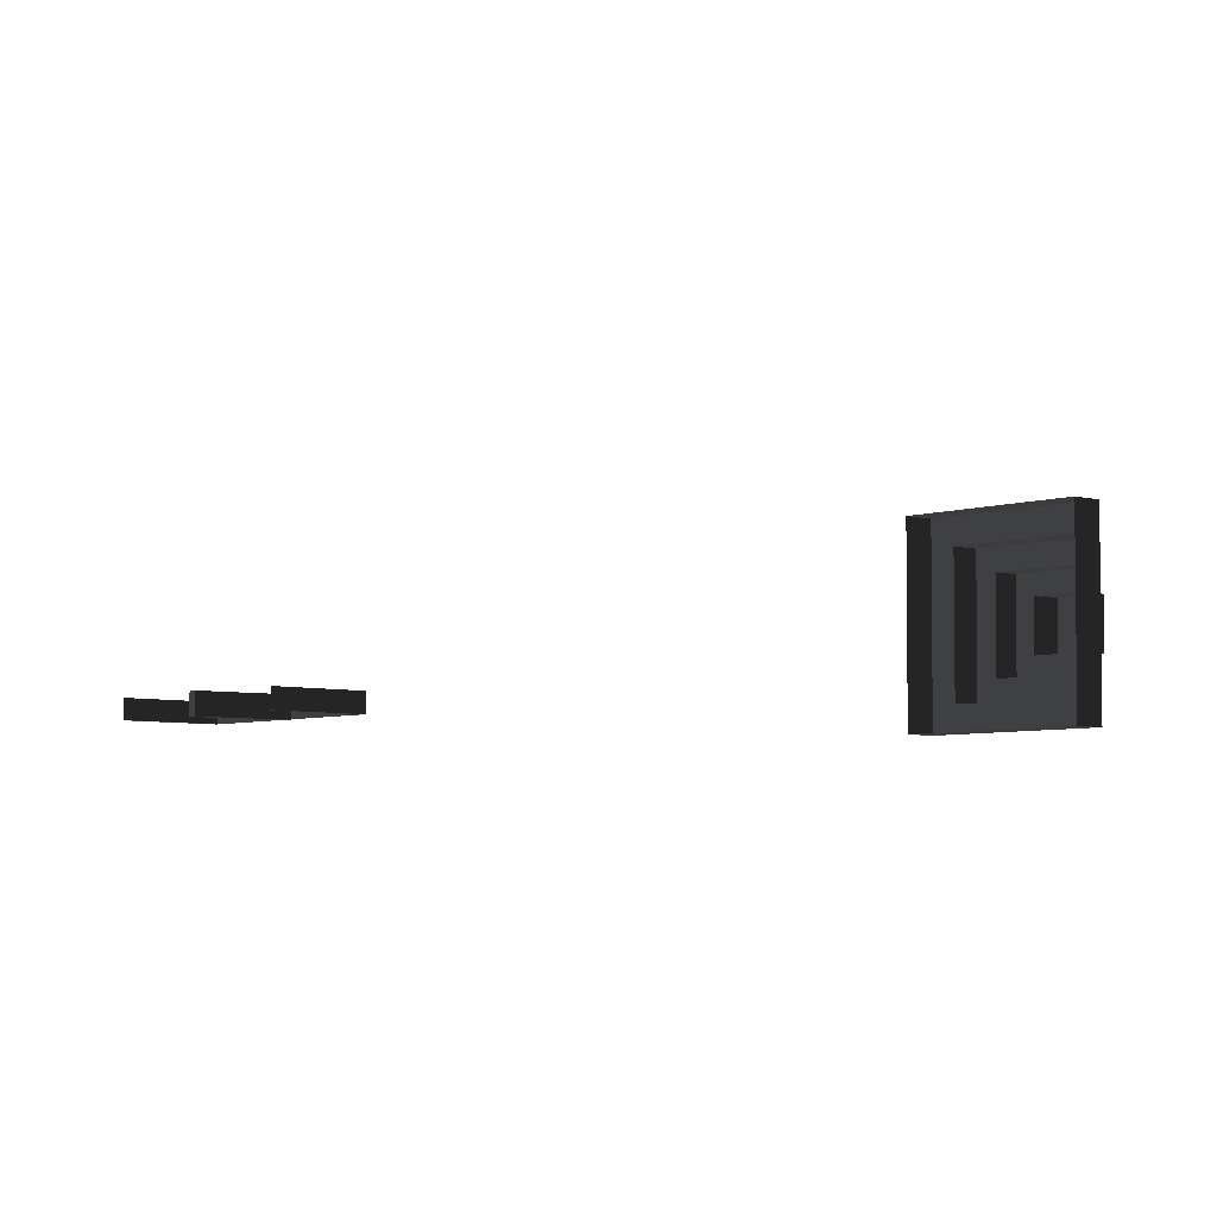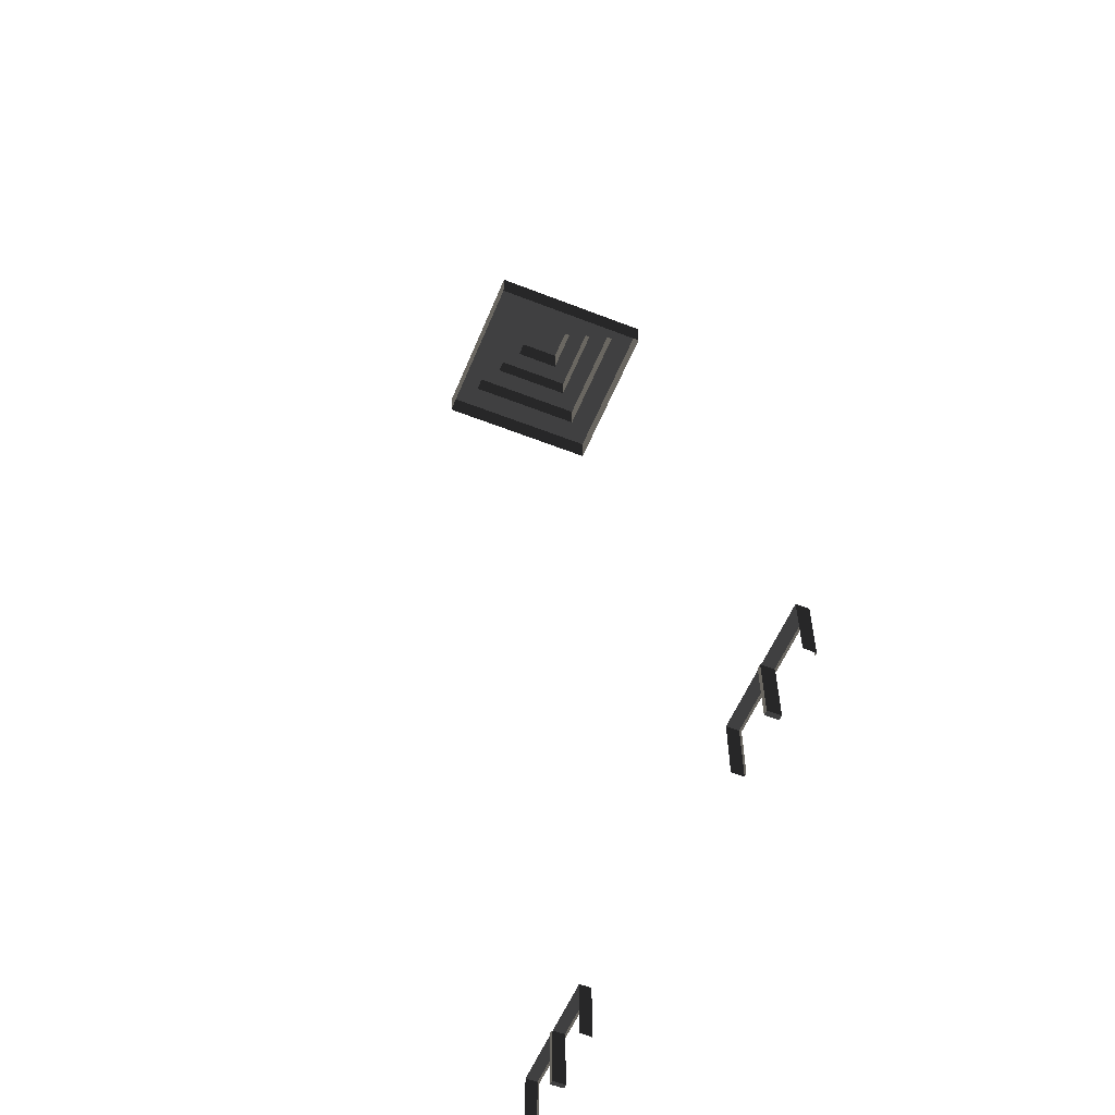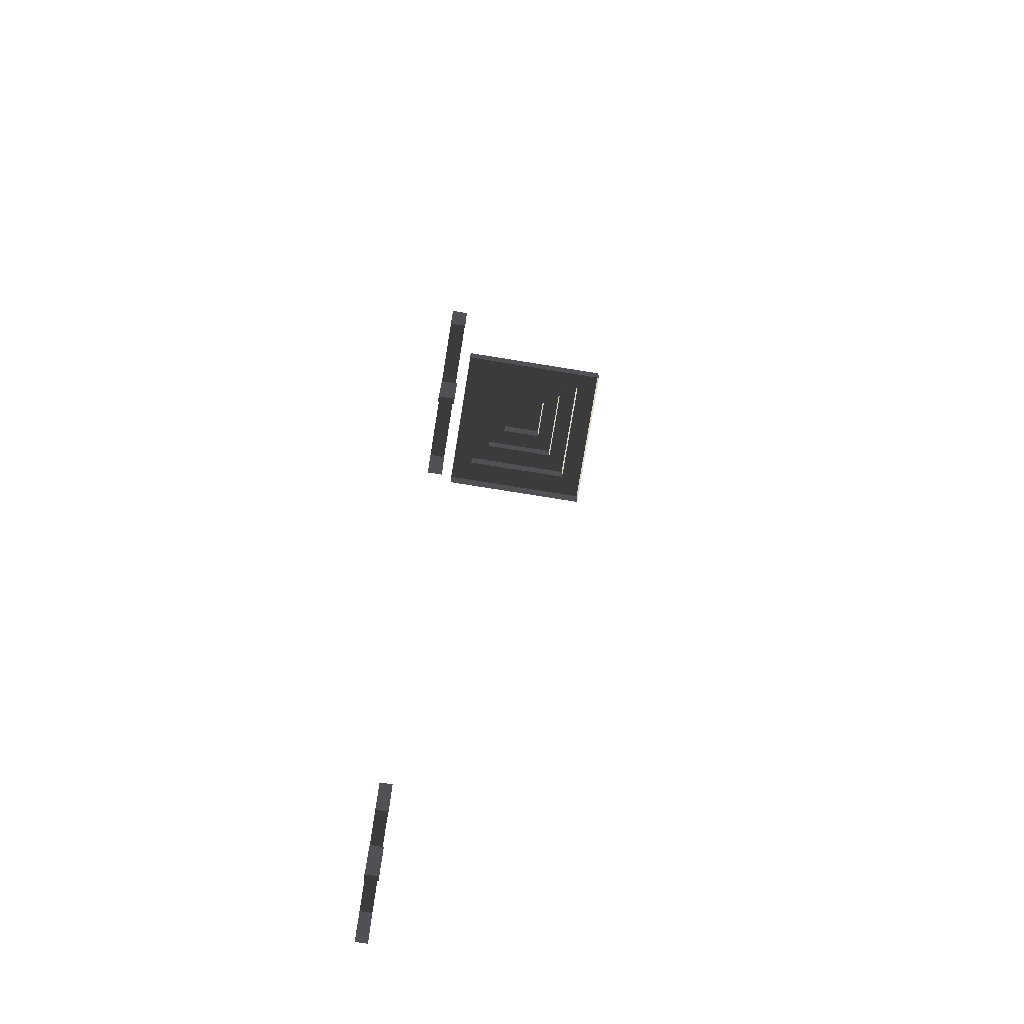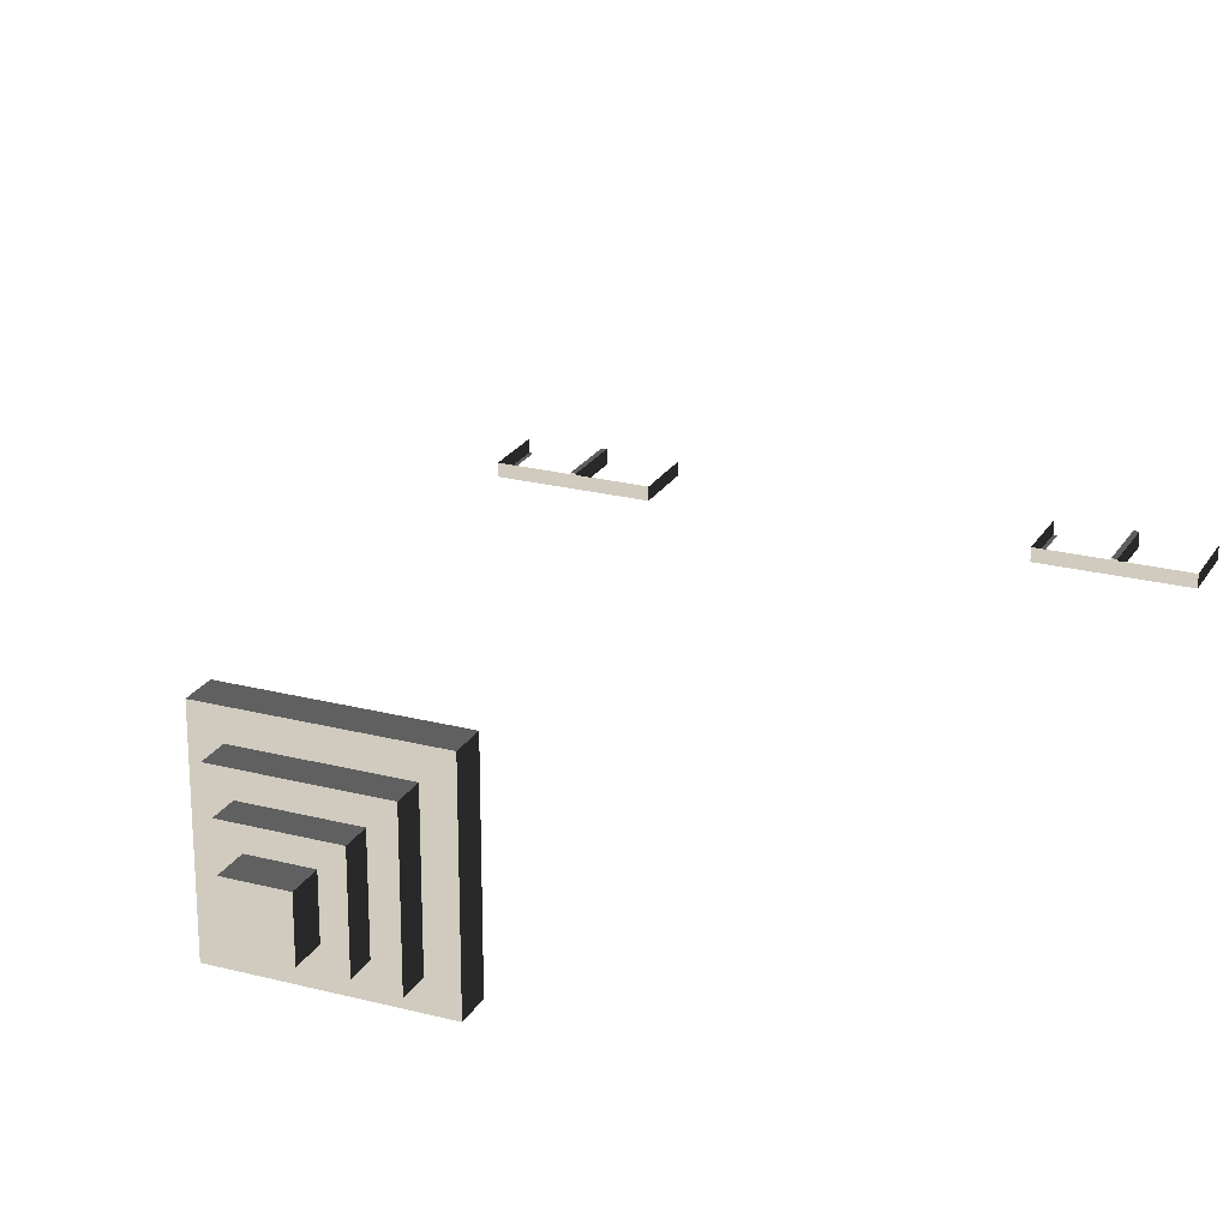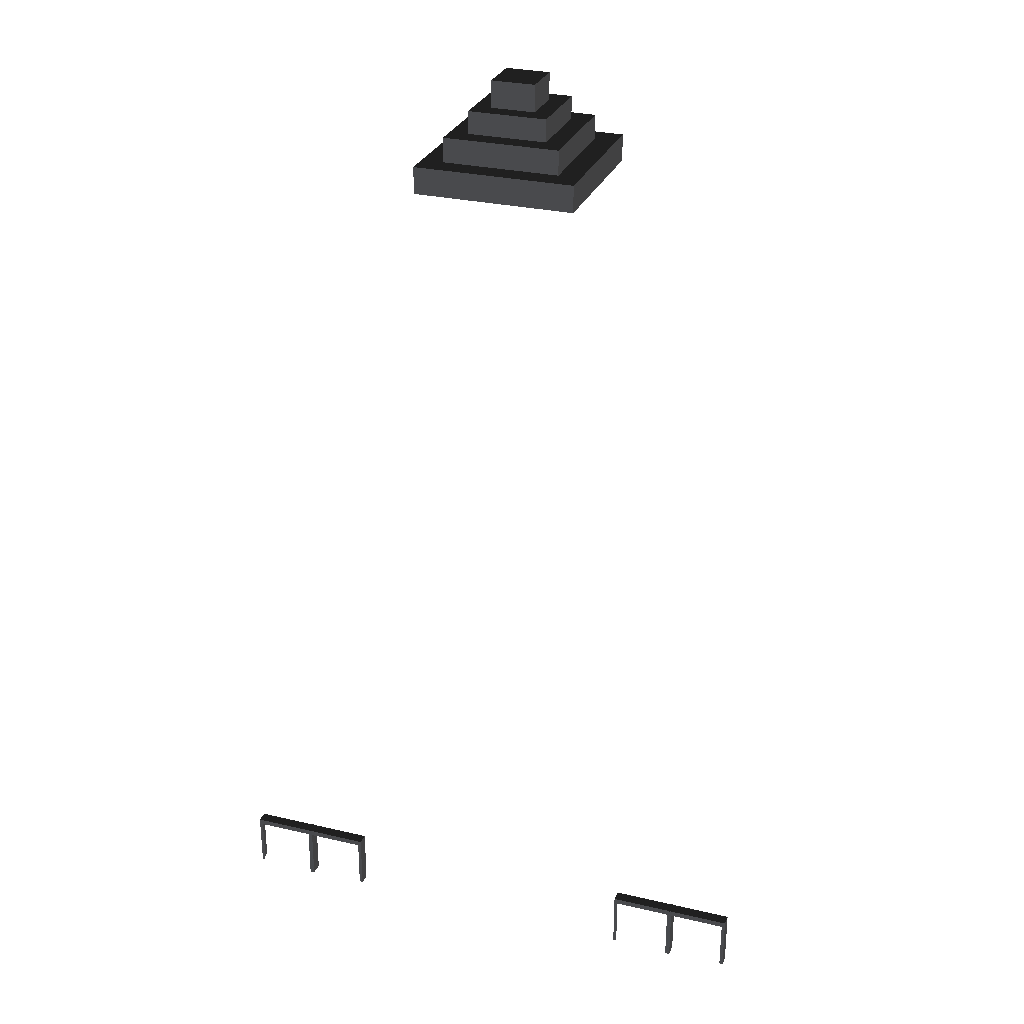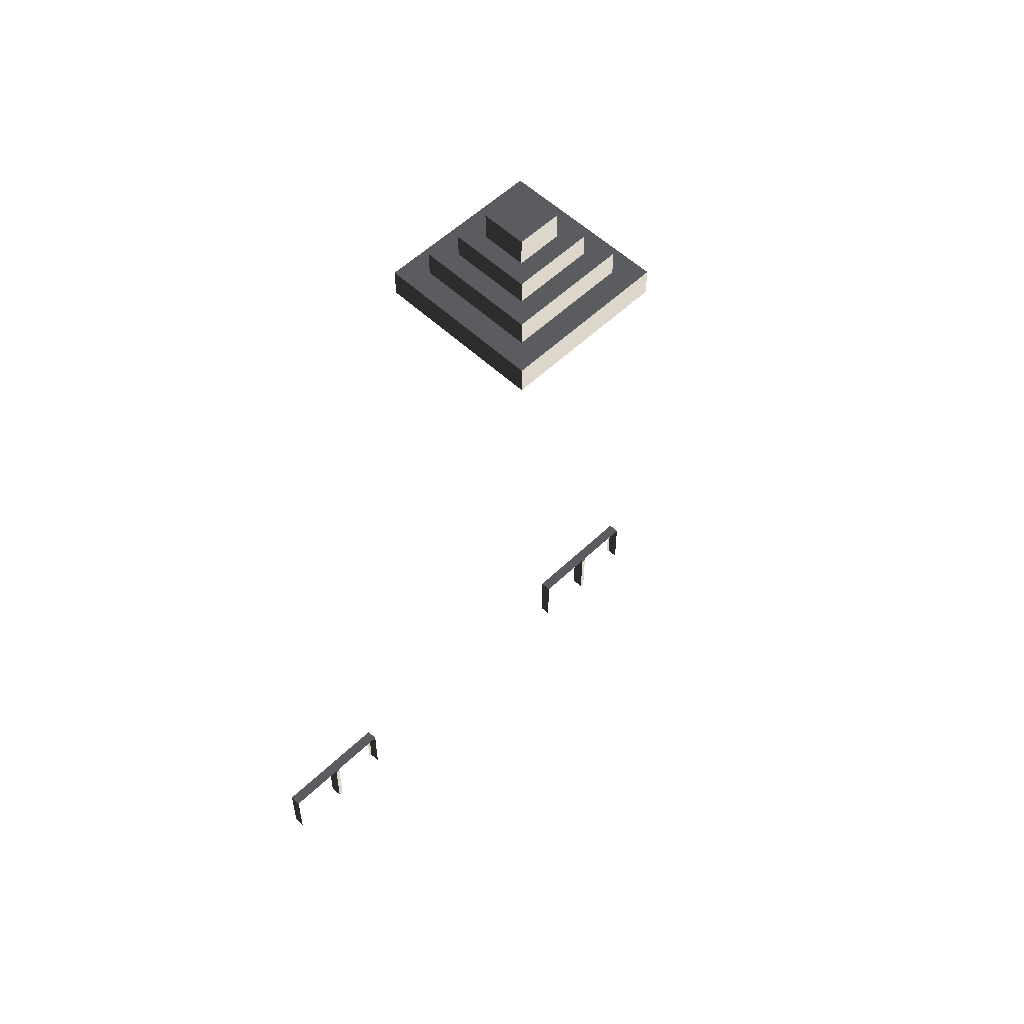
<metadata>
{"format":"obj","ext":"obj","renderer":"f3d","projection":"perspective","resolution":1024,"background":"white","views":[{"elev":-5.0,"azim":-131.8,"up":"+Y"},{"elev":-56.8,"azim":-112.3,"up":"+Z"},{"elev":-74.2,"azim":80.8,"up":"+Z"},{"elev":23.5,"azim":23.6,"up":"+Y"},{"elev":28.7,"azim":19.3,"up":"+Z"},{"elev":55.1,"azim":134.8,"up":"+Z"}]}
</metadata>
<code>
v 5.943 -5.943 61.67
v 5.943 -5.943 63.66
v 5.943 5.943 63.66
v 5.943 5.943 61.67
v -4.295 -4.295 63.66
v -4.295 -4.295 65.47
v 4.295 -4.295 65.47
v 4.295 -4.295 63.66
v -5.943 5.943 61.67
v -5.943 5.943 63.66
v -5.943 -5.943 63.66
v -5.943 -5.943 61.67
v -5.943 -5.943 61.67
v -5.943 -5.943 63.66
v 5.943 -5.943 63.66
v 5.943 -5.943 61.67
v 5.943 5.943 61.67
v 5.943 5.943 63.66
v -5.943 5.943 63.66
v -5.943 5.943 61.67
v -4.295 -4.295 63.66
v -5.943 -5.943 63.66
v -5.943 5.943 63.66
v -4.295 4.295 63.66
v -4.295 4.295 63.66
v -5.943 5.943 63.66
v 5.943 5.943 63.66
v 4.295 4.295 63.66
v 4.295 4.295 63.66
v 5.943 5.943 63.66
v 5.943 -5.943 63.66
v 4.295 -4.295 63.66
v 4.295 -4.295 63.66
v 5.943 -5.943 63.66
v -5.943 -5.943 63.66
v -4.295 -4.295 63.66
v -2.907 2.907 65.47
v -2.907 2.907 67.13
v -2.907 -2.907 67.13
v -2.907 -2.907 65.47
v 4.295 4.295 63.66
v 4.295 4.295 65.47
v -4.295 4.295 65.47
v -4.295 4.295 63.66
v 4.295 -4.295 63.66
v 4.295 -4.295 65.47
v 4.295 4.295 65.47
v 4.295 4.295 63.66
v -4.295 4.295 63.66
v -4.295 4.295 65.47
v -4.295 -4.295 65.47
v -4.295 -4.295 63.66
v -2.907 -2.907 65.47
v -4.295 -4.295 65.47
v -4.295 4.295 65.47
v -2.907 2.907 65.47
v -2.907 2.907 65.47
v -4.295 4.295 65.47
v 4.295 4.295 65.47
v 2.907 2.907 65.47
v 2.907 2.907 65.47
v 4.295 4.295 65.47
v 4.295 -4.295 65.47
v 2.907 -2.907 65.47
v 2.907 -2.907 65.47
v 4.295 -4.295 65.47
v -4.295 -4.295 65.47
v -2.907 -2.907 65.47
v 1.63 -1.63 67.13
v 1.63 -1.63 69.11
v 1.63 1.63 69.11
v 1.63 1.63 67.13
v -2.907 -2.907 65.47
v -2.907 -2.907 67.13
v 2.907 -2.907 67.13
v 2.907 -2.907 65.47
v 2.907 2.907 65.47
v 2.907 2.907 67.13
v -2.907 2.907 67.13
v -2.907 2.907 65.47
v 2.907 -2.907 65.47
v 2.907 -2.907 67.13
v 2.907 2.907 67.13
v 2.907 2.907 65.47
v -1.63 -1.63 67.13
v -2.907 -2.907 67.13
v -2.907 2.907 67.13
v -1.63 1.63 67.13
v -1.63 1.63 67.13
v -2.907 2.907 67.13
v 2.907 2.907 67.13
v 1.63 1.63 67.13
v 1.63 1.63 67.13
v 2.907 2.907 67.13
v 2.907 -2.907 67.13
v 1.63 -1.63 67.13
v 1.63 -1.63 67.13
v 2.907 -2.907 67.13
v -2.907 -2.907 67.13
v -1.63 -1.63 67.13
v 1.63 -1.63 69.11
v -1.63 -1.63 69.11
v -1.63 1.63 69.11
v 1.63 1.63 69.11
v -1.63 1.63 67.13
v -1.63 1.63 69.11
v -1.63 -1.63 69.11
v -1.63 -1.63 67.13
v -1.63 -1.63 67.13
v -1.63 -1.63 69.11
v 1.63 -1.63 69.11
v 1.63 -1.63 67.13
v 1.63 1.63 67.13
v 1.63 1.63 69.11
v -1.63 1.63 69.11
v -1.63 1.63 67.13
v -20.79 -7.232 4.139
v -20.79 -8.094 4.139
v -20.79 -8.094 -0.1663
v -20.79 -7.232 -0.1663
v 11.05 -7.232 4.139
v 11.05 -8.094 4.139
v 11.05 -8.094 -0.1663
v 11.05 -7.232 -0.1663
v -11.38 -7.232 4.139
v -11.38 -8.094 4.139
v -20.79 -8.094 4.139
v -20.79 -7.232 4.139
v -11.38 -7.232 -0.1663
v -11.38 -8.094 -0.1663
v -11.38 -8.094 4.139
v -11.38 -7.232 4.139
v 20.29 -7.232 4.139
v 20.29 -8.094 4.139
v 11.05 -8.094 4.139
v 11.05 -7.232 4.139
v 20.29 -7.232 -0.1663
v 20.29 -8.094 -0.1663
v 20.29 -8.094 4.139
v 20.29 -7.232 4.139
v 11.3 -8.094 -0.07116
v 11.05 -8.094 -0.1663
v 11.05 -8.094 4.139
v 11.3 -8.094 3.727
v 20.29 -8.094 4.139
v 20.03 -8.094 3.727
v 20.29 -8.094 -0.1663
v 20.03 -8.094 -0.07116
v -20.54 -8.094 -0.07116
v -20.79 -8.094 -0.1663
v -20.79 -8.094 4.139
v -20.54 -8.094 3.727
v -11.64 -8.094 3.727
v -11.38 -8.094 4.139
v -11.38 -8.094 -0.1663
v -11.64 -8.094 -0.07116
v -20.54 -8.094 3.727
v -20.79 -8.094 4.139
v -11.38 -8.094 4.139
v -11.64 -8.094 3.727
v -16.23 -7.187 -0.2736
v -16.23 -7.156 4.106
v -16.23 -8.109 4.106
v -16.23 -8.139 -0.2736
v -15.9 -7.187 -0.2736
v -15.9 -8.139 -0.2736
v -15.9 -8.109 4.106
v -15.9 -7.156 4.106
v -16.23 -8.139 -0.2736
v -15.9 -8.139 -0.2736
v -15.9 -7.187 -0.2736
v -16.23 -7.187 -0.2736
v -16.23 -7.187 -0.2736
v -15.9 -7.187 -0.2736
v -15.9 -7.156 4.106
v -16.23 -7.156 4.106
v -16.23 -7.156 4.106
v -15.9 -7.156 4.106
v -15.9 -8.109 4.106
v -16.23 -8.109 4.106
v -16.23 -8.109 4.106
v -15.9 -8.109 4.106
v -15.9 -8.139 -0.2736
v -16.23 -8.139 -0.2736
v 15.5 -7.187 -0.2736
v 15.5 -7.156 4.106
v 15.5 -8.108 4.106
v 15.5 -8.139 -0.2736
v 15.84 -7.187 -0.2736
v 15.84 -8.139 -0.2736
v 15.84 -8.108 4.106
v 15.84 -7.156 4.106
v 15.5 -8.139 -0.2736
v 15.84 -8.139 -0.2736
v 15.84 -7.187 -0.2736
v 15.5 -7.187 -0.2736
v 15.5 -7.187 -0.2736
v 15.84 -7.187 -0.2736
v 15.84 -7.156 4.106
v 15.5 -7.156 4.106
v 15.5 -7.156 4.106
v 15.84 -7.156 4.106
v 15.84 -8.108 4.106
v 15.5 -8.108 4.106
v 15.5 -8.108 4.106
v 15.84 -8.108 4.106
v 15.84 -8.139 -0.2736
v 15.5 -8.139 -0.2736
g Building_big_1.002_35856_95
f 1 3 2
f 1 4 3
f 5 7 6
f 5 8 7
f 9 11 10
f 9 12 11
f 13 15 14
f 13 16 15
f 17 19 18
f 17 20 19
f 21 23 22
f 21 24 23
f 25 27 26
f 25 28 27
f 29 31 30
f 29 32 31
f 33 35 34
f 33 36 35
f 37 39 38
f 37 40 39
f 41 43 42
f 41 44 43
f 45 47 46
f 45 48 47
f 49 51 50
f 49 52 51
f 53 55 54
f 53 56 55
f 57 59 58
f 57 60 59
f 61 63 62
f 61 64 63
f 65 67 66
f 65 68 67
f 69 71 70
f 69 72 71
f 73 75 74
f 73 76 75
f 77 79 78
f 77 80 79
f 81 83 82
f 81 84 83
f 85 87 86
f 85 88 87
f 89 91 90
f 89 92 91
f 93 95 94
f 93 96 95
f 97 99 98
f 97 100 99
f 101 103 102
f 101 104 103
f 105 107 106
f 105 108 107
f 109 111 110
f 109 112 111
f 113 115 114
f 113 116 115
f 117 119 118
f 117 120 119
f 121 123 122
f 121 124 123
f 125 127 126
f 125 128 127
f 129 131 130
f 129 132 131
f 133 135 134
f 133 136 135
f 137 139 138
f 137 140 139
f 141 143 142
f 141 144 143
f 144 145 143
f 144 146 145
f 146 147 145
f 146 148 147
f 149 151 150
f 149 152 151
f 153 155 154
f 153 156 155
f 157 159 158
f 157 160 159
f 161 163 162
f 161 164 163
f 165 167 166
f 165 168 167
f 169 171 170
f 169 172 171
f 173 175 174
f 173 176 175
f 177 179 178
f 177 180 179
f 181 183 182
f 181 184 183
f 185 187 186
f 185 188 187
f 189 191 190
f 189 192 191
f 193 195 194
f 193 196 195
f 197 199 198
f 197 200 199
f 201 203 202
f 201 204 203
f 205 207 206
f 205 208 207

</code>
